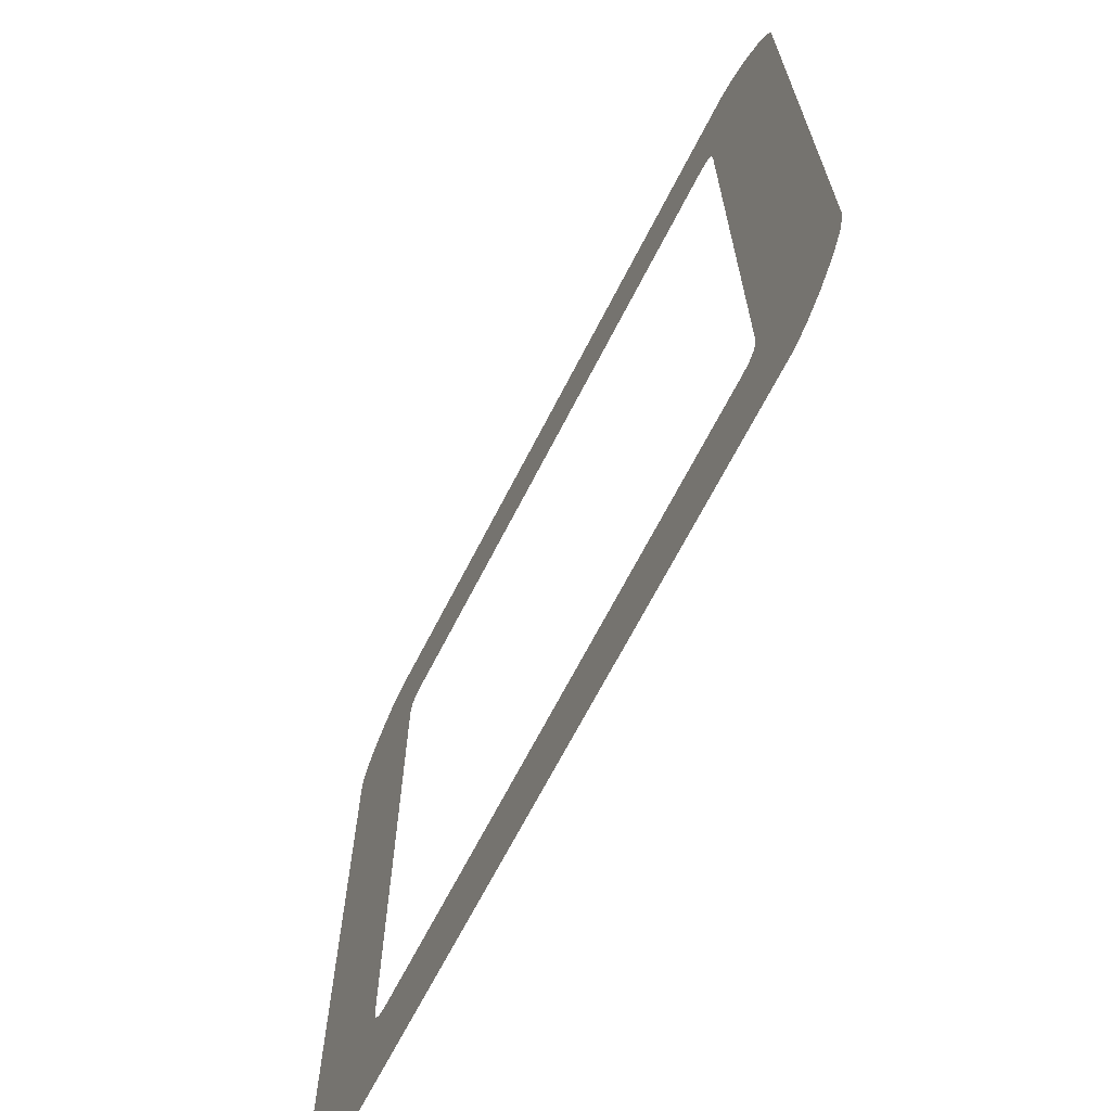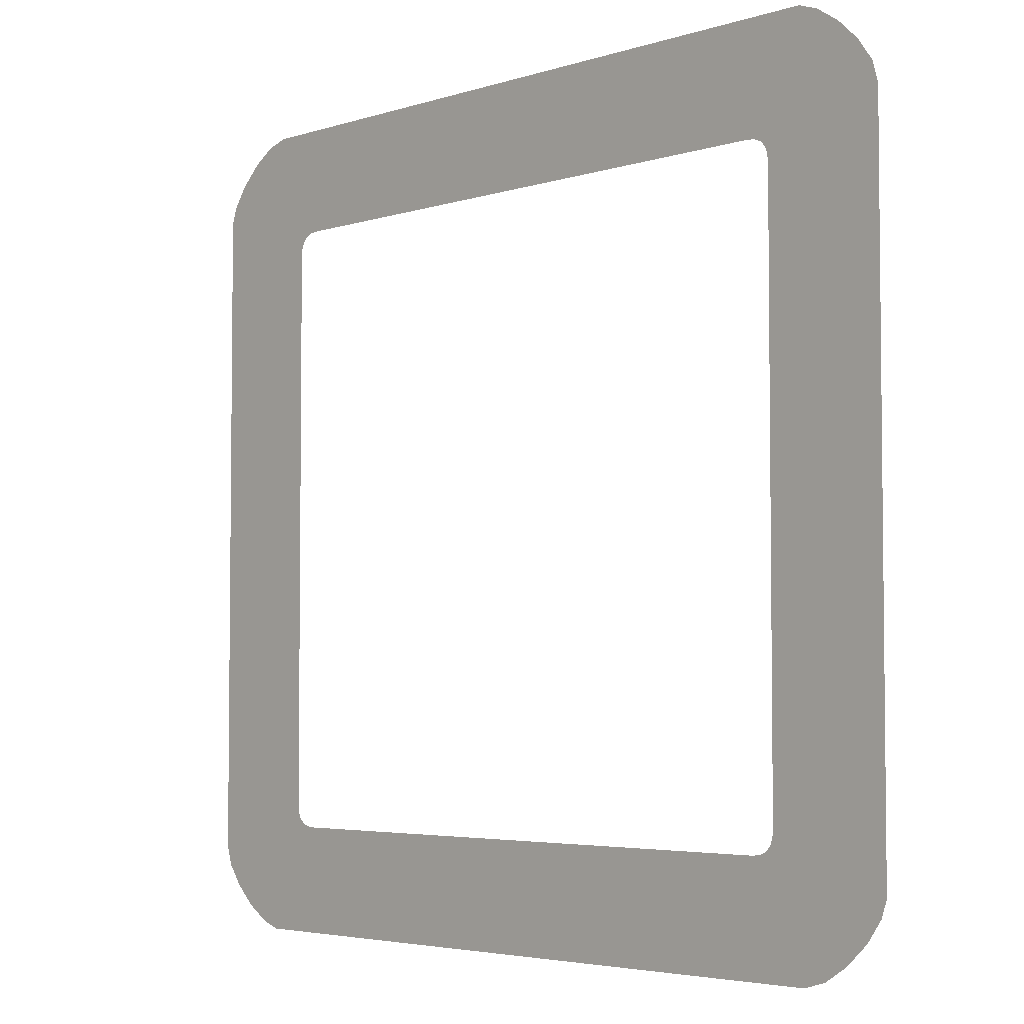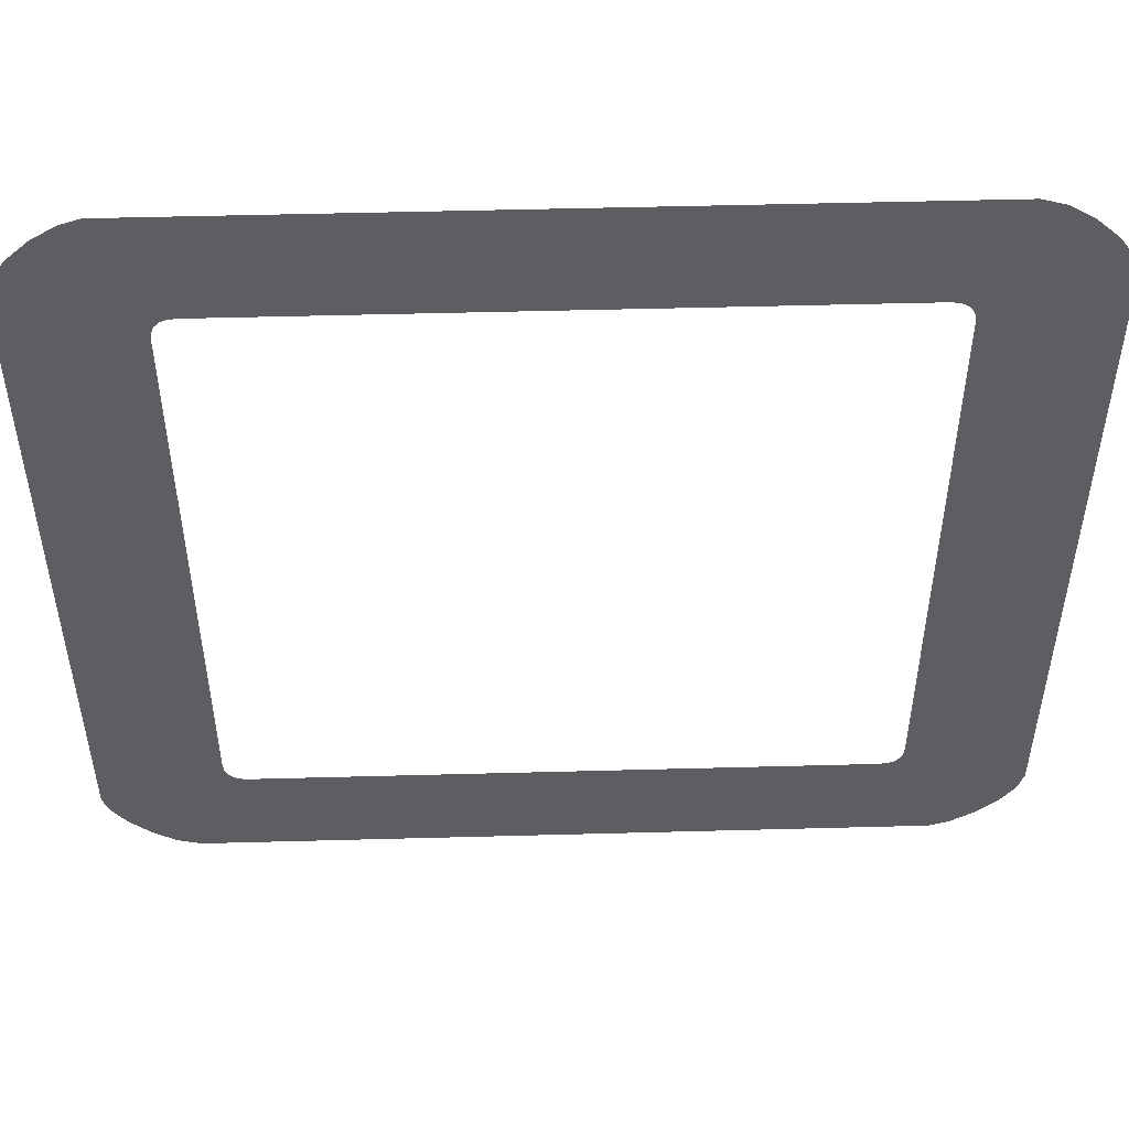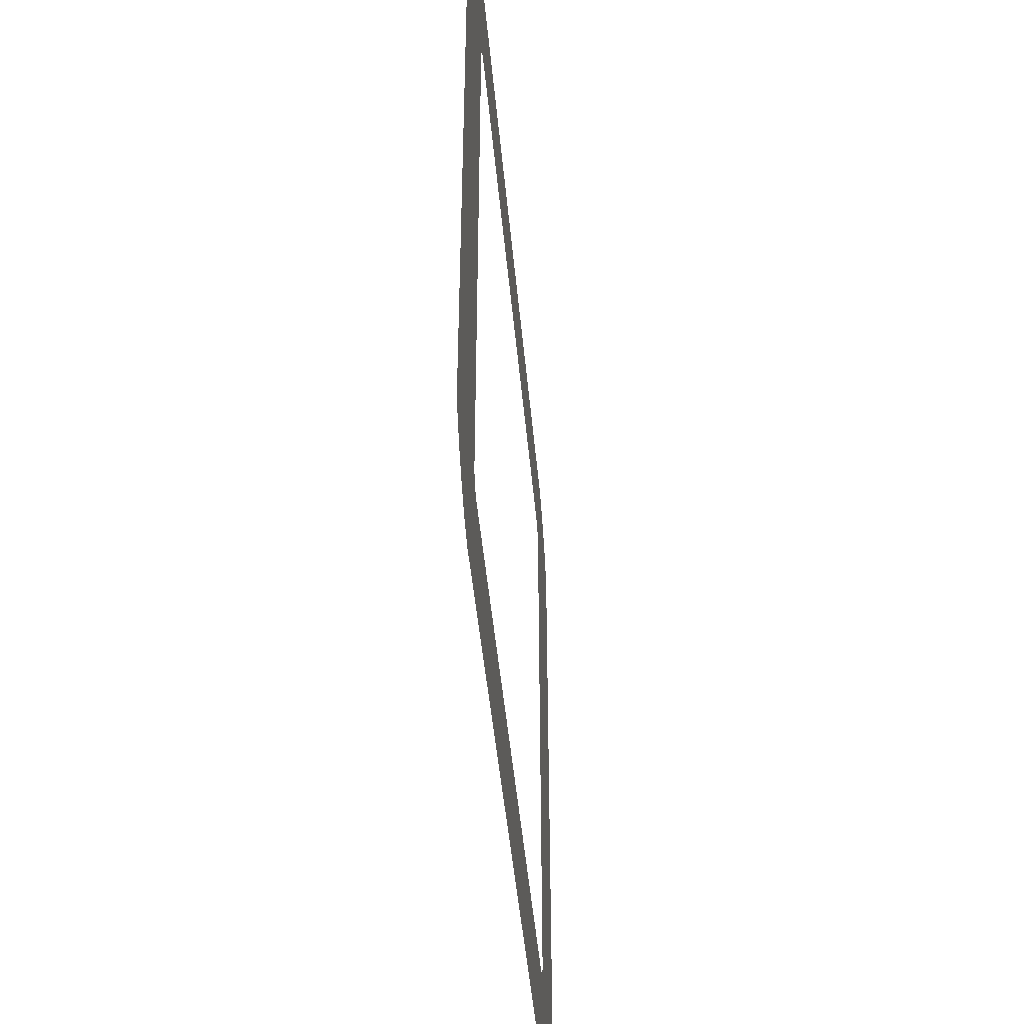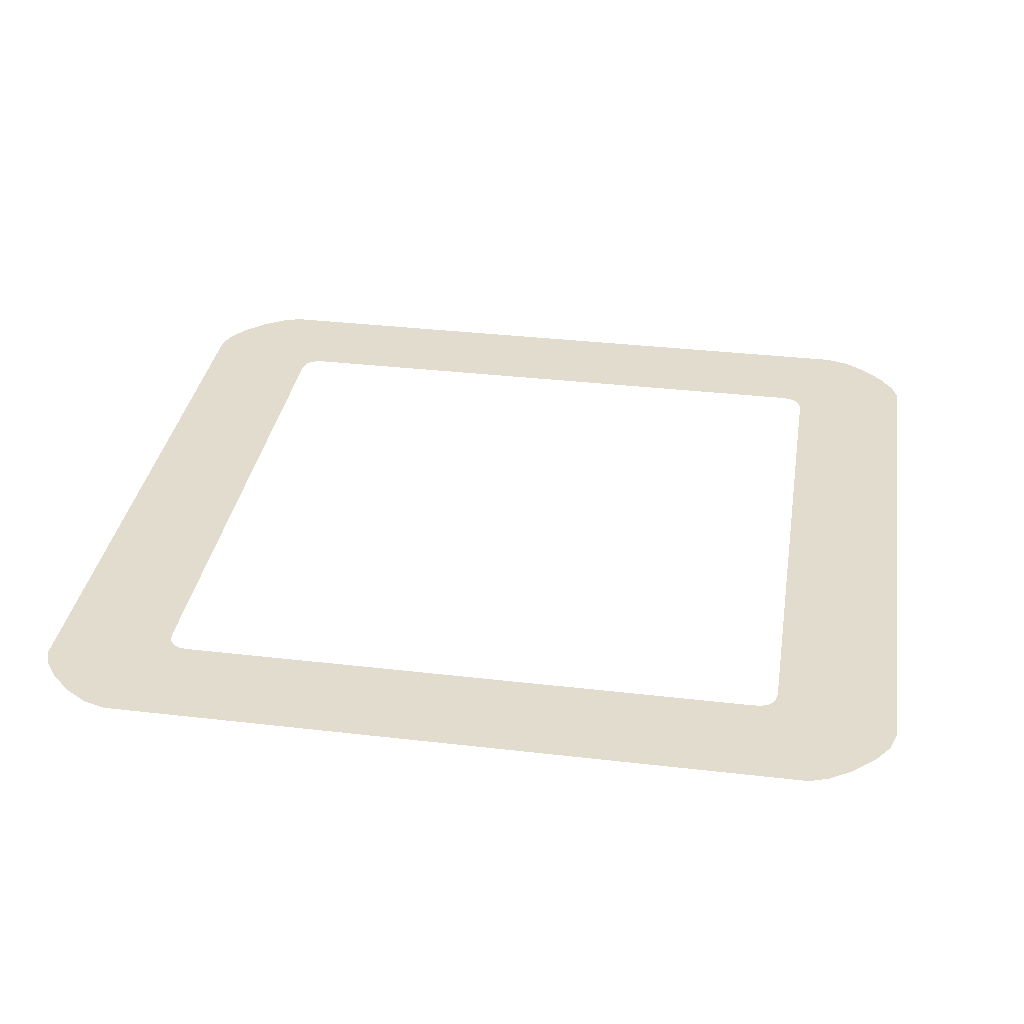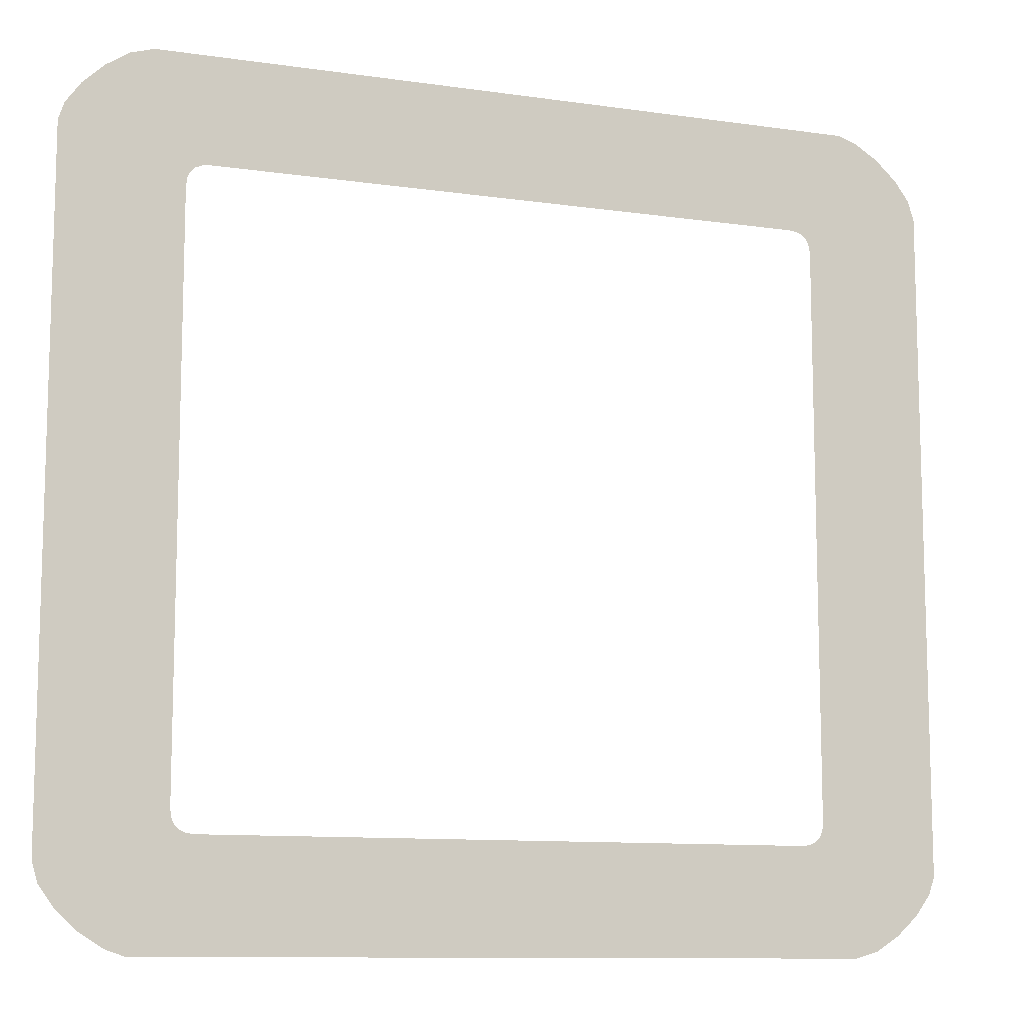
<metadata>
{"format":"obj","ext":"obj","renderer":"f3d","projection":"perspective","resolution":1024,"background":"white","views":[{"elev":-68.2,"azim":62.8,"up":"+Y"},{"elev":-4.1,"azim":-133.4,"up":"+Y"},{"elev":50.6,"azim":-1.7,"up":"+Y"},{"elev":-46.7,"azim":95.2,"up":"+Y"},{"elev":34.0,"azim":-171.0,"up":"+Z"},{"elev":-10.6,"azim":160.0,"up":"+Y"}]}
</metadata>
<code>
g CardHighlightRing_Wide
v 3.199 2.845 6.668e-07
v 3.673 -3.036 -5.998e-07
v 3.199 -2.846 -6.445e-07
v 3.673 3.048 7.339e-07
v 4.395 -3.326 -5.253e-07
v 3.189 2.929 6.668e-07
v 4.395 3.357 8.233e-07
v 3.644 3.165 7.115e-07
v 3.161 2.994 6.668e-07
v 4.337 3.525 7.786e-07
v 3.57 3.285 6.817e-07
v 3.115 3.04 6.743e-07
v 4.192 3.729 7.041e-07
v 3.457 3.393 6.817e-07
v 3.979 3.93 6.892e-07
v 3.05 3.068 6.743e-07
v 3.327 3.468 6.817e-07
v 3.749 4.077 6.892e-07
v 3.188 3.499 6.817e-07
v 2.966 3.078 6.743e-07
v 3.525 4.142 6.892e-07
v -2.966 3.078 6.743e-07
v -3.201 3.499 6.817e-07
v -3.558 4.142 6.892e-07
v -3.05 3.068 6.743e-07
v -3.327 3.468 6.966e-07
v -3.749 4.077 7.339e-07
v -3.115 3.04 6.743e-07
v -3.457 3.393 7.264e-07
v -3.979 3.93 8.009e-07
v -3.161 2.994 6.519e-07
v -3.57 3.285 6.892e-07
v -4.192 3.729 7.562e-07
v -3.189 2.929 6.519e-07
v -3.644 3.165 6.519e-07
v -4.337 3.525 6.594e-07
v -3.199 2.845 6.519e-07
v -3.673 3.036 5.998e-07
v -4.395 3.326 5.253e-07
v -3.199 -2.845 -6.668e-07
v -3.673 -3.048 -7.339e-07
v -4.395 -3.357 -8.233e-07
v -3.189 -2.929 -6.668e-07
v -3.644 -3.165 -7.115e-07
v -4.337 -3.525 -7.786e-07
v -3.161 -2.994 -6.668e-07
v -3.57 -3.285 -6.817e-07
v -4.192 -3.729 -7.041e-07
v -3.115 -3.04 -6.743e-07
v -3.457 -3.393 -6.817e-07
v -3.979 -3.93 -6.892e-07
v -3.05 -3.068 -6.743e-07
v -3.327 -3.468 -6.817e-07
v -3.749 -4.077 -6.892e-07
v -2.966 -3.078 -6.743e-07
v -3.188 -3.499 -6.817e-07
v -3.525 -4.142 -6.892e-07
v 2.966 -3.078 -6.743e-07
v 3.201 -3.499 -6.817e-07
v 3.558 -4.142 -6.892e-07
v 3.05 -3.068 -6.743e-07
v 3.327 -3.468 -6.966e-07
v 3.749 -4.077 -7.339e-07
v 3.115 -3.04 -6.743e-07
v 3.457 -3.393 -7.264e-07
v 3.979 -3.93 -8.009e-07
v 3.161 -2.994 -6.519e-07
v 3.57 -3.285 -6.892e-07
v 4.192 -3.729 -7.562e-07
v 3.189 -2.929 -6.519e-07
v 3.644 -3.165 -6.519e-07
v 3.199 -2.846 -6.445e-07
v 4.337 -3.525 -6.594e-07
v 3.673 -3.036 -5.998e-07
v 4.395 -3.326 -5.253e-07
g CardHighlightRing_Wide_0
f 3 2 1
f 2 4 1
f 2 5 4
f 1 4 6
f 5 7 4
f 4 8 6
f 4 7 8
f 6 8 9
f 7 10 8
f 8 11 9
f 8 10 11
f 9 11 12
f 10 13 11
f 11 14 12
f 11 13 14
f 13 15 14
f 12 14 16
f 14 15 17
f 14 17 16
f 15 18 17
f 17 19 16
f 17 18 19
f 19 20 16
f 18 21 19
f 20 19 22
f 19 21 23
f 19 23 22
f 21 24 23
f 22 23 25
f 23 24 26
f 23 26 25
f 24 27 26
f 25 26 28
f 26 27 29
f 26 29 28
f 27 30 29
f 28 29 31
f 29 30 32
f 29 32 31
f 30 33 32
f 31 32 34
f 32 33 35
f 32 35 34
f 33 36 35
f 34 35 37
f 35 36 38
f 35 38 37
f 36 39 38
f 37 38 40
f 38 39 41
f 38 41 40
f 39 42 41
f 40 41 43
f 41 42 44
f 41 44 43
f 42 45 44
f 43 44 46
f 44 45 47
f 44 47 46
f 45 48 47
f 46 47 49
f 47 48 50
f 47 50 49
f 48 51 50
f 49 50 52
f 50 51 53
f 50 53 52
f 51 54 53
f 52 53 55
f 53 54 56
f 53 56 55
f 54 57 56
f 55 56 58
f 56 57 59
f 56 59 58
f 57 60 59
f 58 59 61
f 59 60 62
f 59 62 61
f 60 63 62
f 61 62 64
f 62 63 65
f 62 65 64
f 63 66 65
f 64 65 67
f 65 66 68
f 65 68 67
f 66 69 68
f 67 68 70
f 68 69 71
f 68 71 70
f 70 71 72
f 69 73 71
f 71 74 72
f 71 73 74
f 73 75 74

</code>
